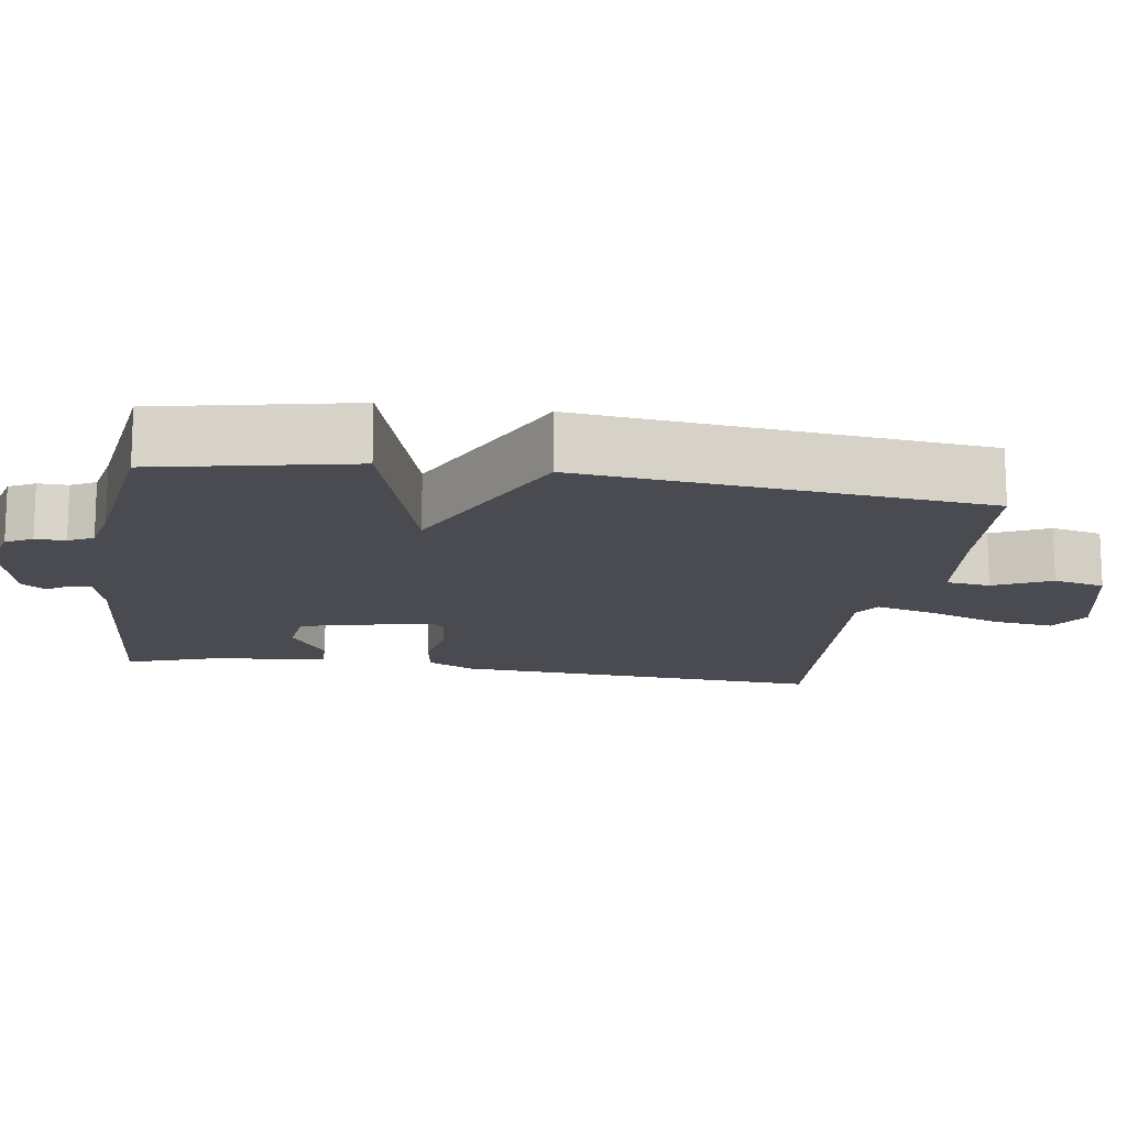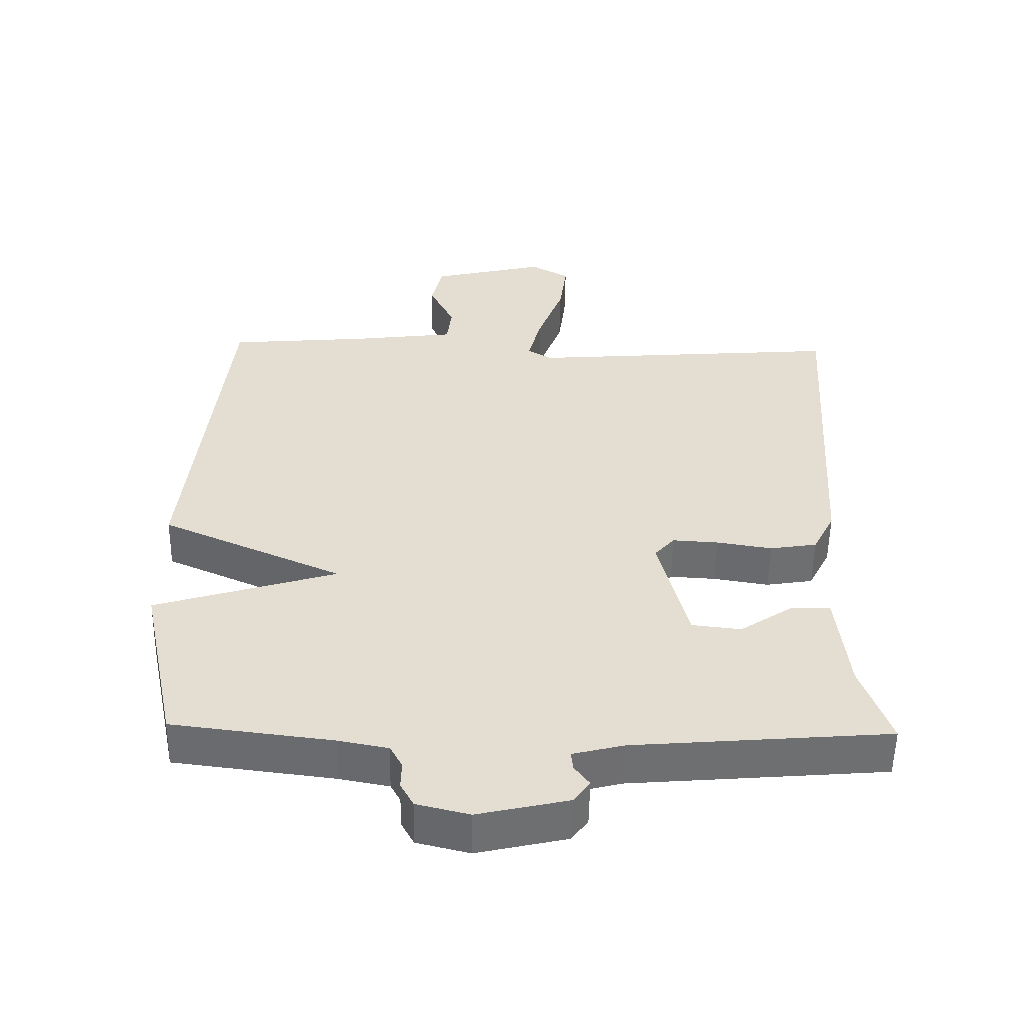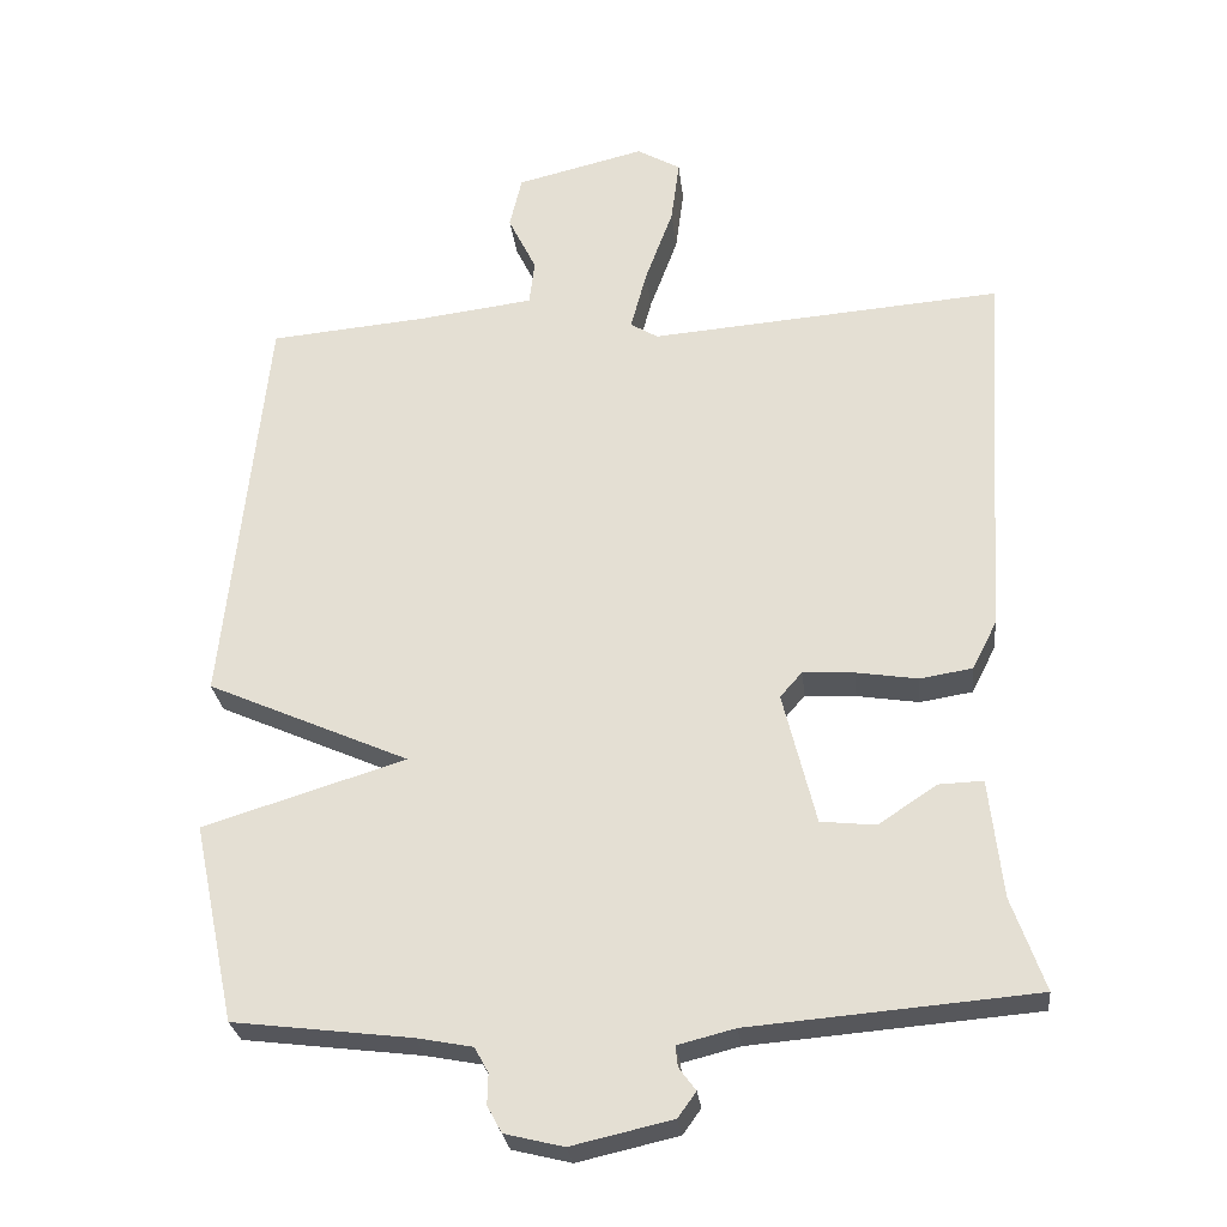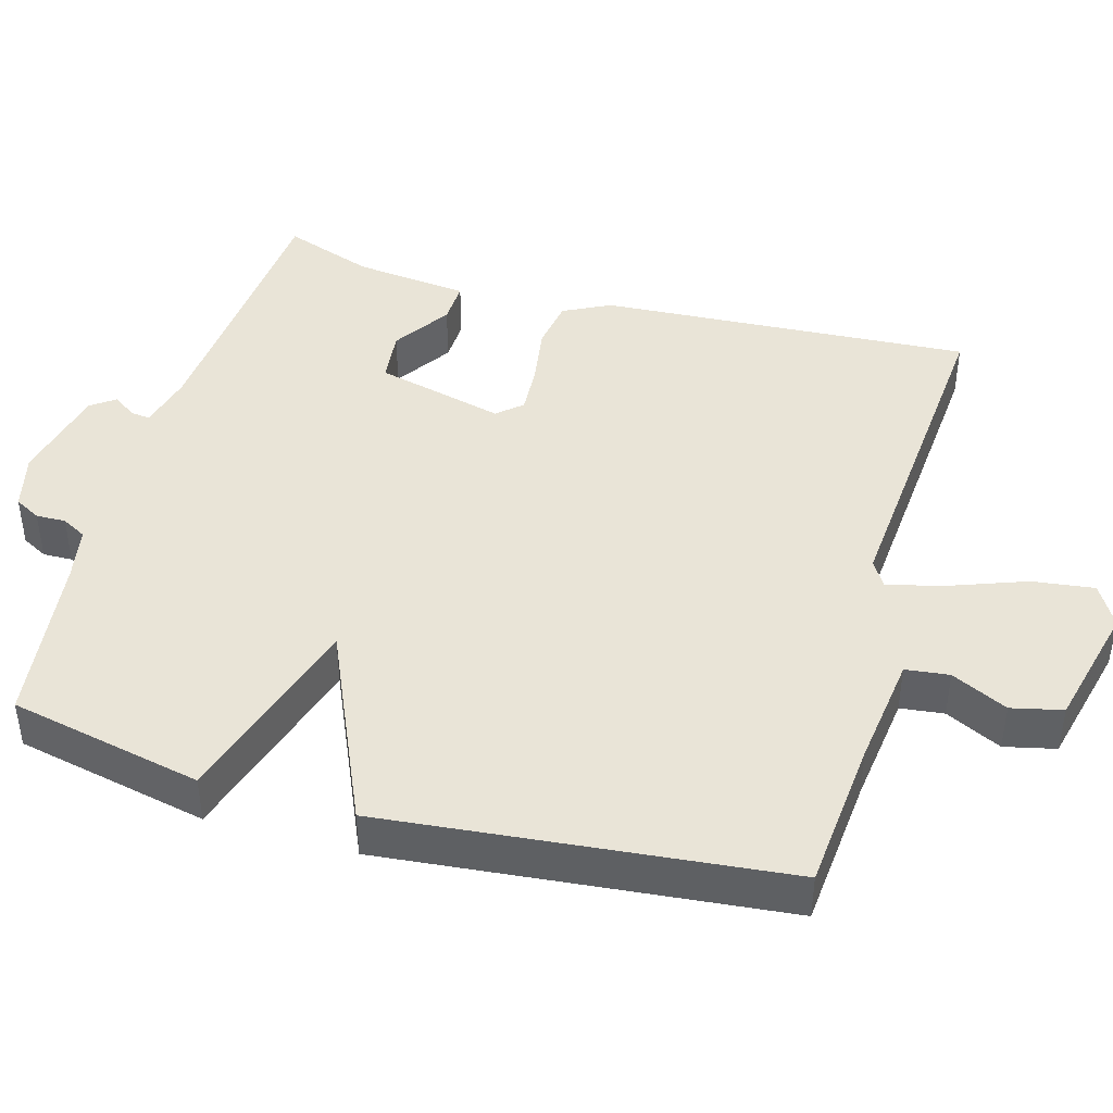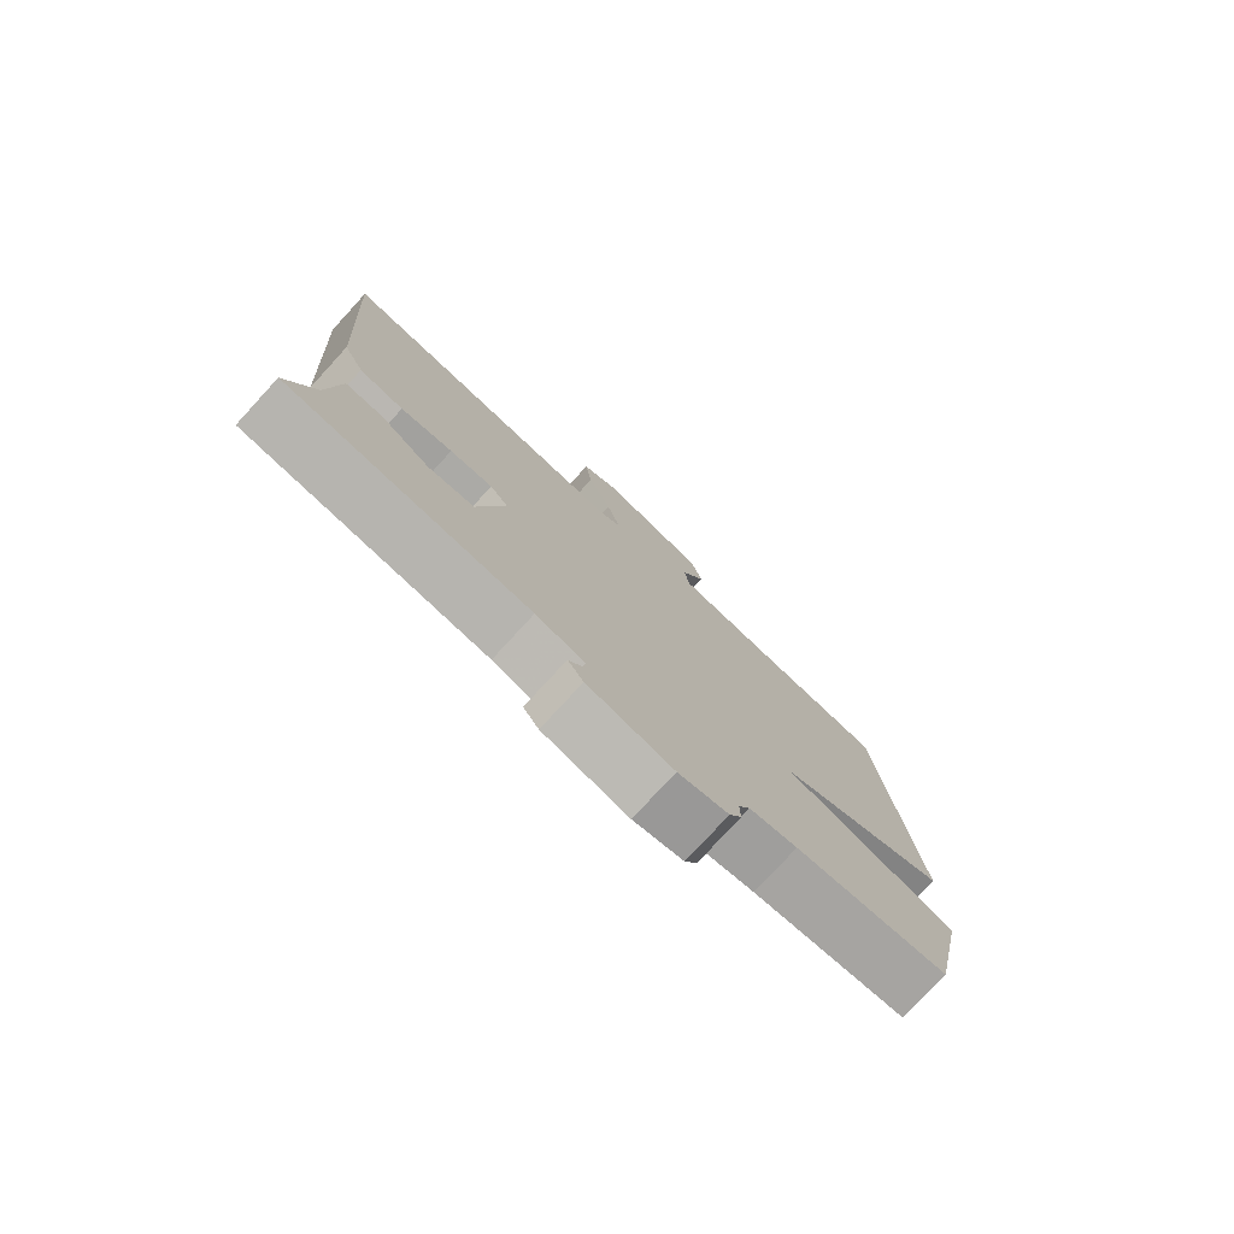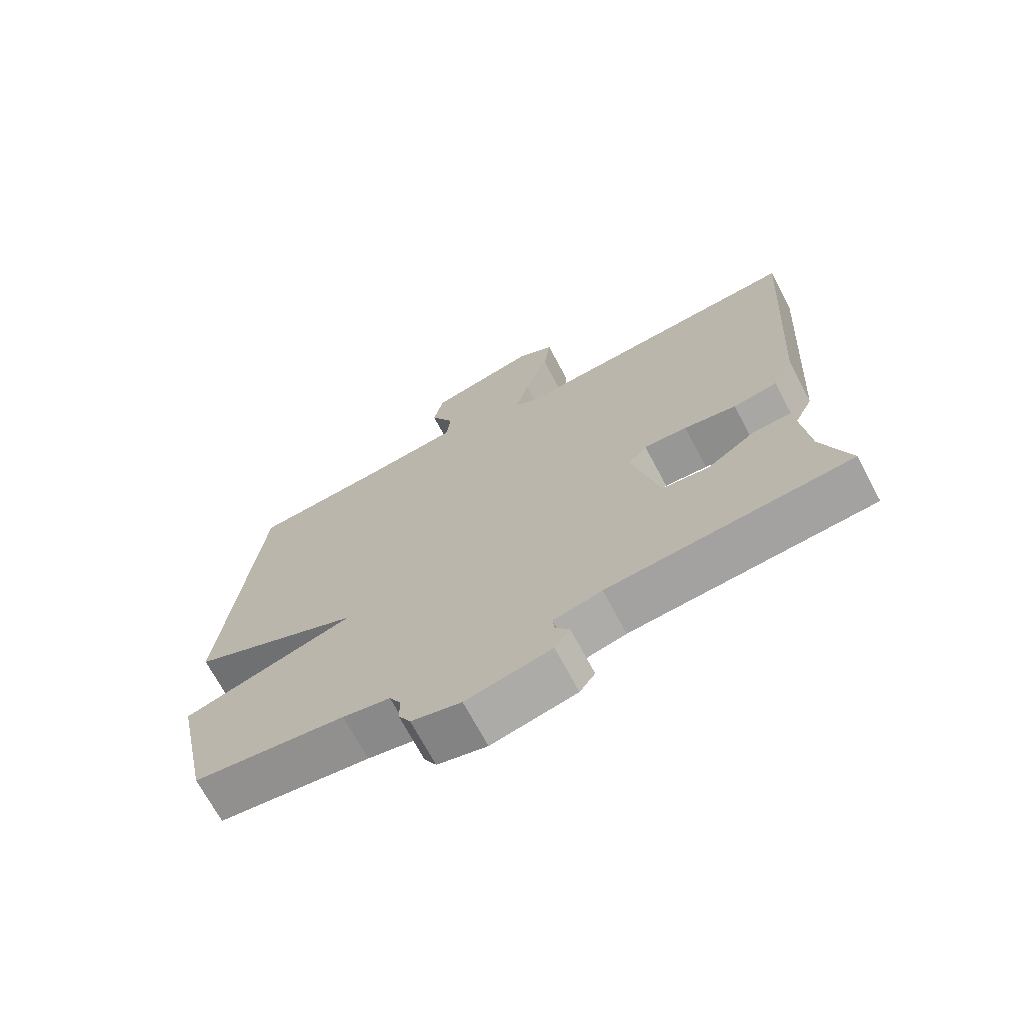
<metadata>
{"format":"obj","ext":"obj","renderer":"f3d","projection":"perspective","resolution":1024,"background":"white","views":[{"elev":-14.6,"azim":-99.0,"up":"+Y"},{"elev":-54.3,"azim":-1.0,"up":"+Z"},{"elev":-27.4,"azim":6.4,"up":"+Z"},{"elev":43.3,"azim":-74.1,"up":"+Y"},{"elev":-77.9,"azim":137.4,"up":"+Z"},{"elev":-70.1,"azim":28.0,"up":"+Z"}]}
</metadata>
<code>
v 0.5 0.07 -0.5
v 0.126 0.07 -0.531
v 0.051 0.07 -0.55
v 0.054 0.07 -0.577
v 0.076 0.07 -0.607
v 0.052 0.07 -0.64
v -0.08 0.07 -0.67
v -0.157 0.07 -0.651
v -0.176 0.07 -0.616
v -0.175 0.07 -0.576
v -0.193 0.07 -0.543
v -0.266 0.07 -0.529
v -0.5 0.07 -0.5
v -0.555 0.07 -0.239
v -0.289 0.07 -0.157
v -0.555 0.07 -0.039
v -0.5 0.07 0.5
v -0.293 0.07 0.518
v -0.142 0.07 0.537
v -0.135 0.07 0.596
v -0.172 0.07 0.672
v -0.156 0.07 0.741
v 0.013 0.07 0.782
v 0.07 0.07 0.749
v 0.059 0.07 0.665
v 0.022 0.07 0.565
v 0.001 0.07 0.486
v 0.037 0.07 0.464
v 0.5 0.07 0.5
v 0.468 0.07 -0.004
v 0.436 0.07 -0.067
v 0.367 0.07 -0.078
v 0.286 0.07 -0.065
v 0.219 0.07 -0.061
v 0.19 0.07 -0.094
v 0.233 0.07 -0.268
v 0.305 0.07 -0.276
v 0.382 0.07 -0.225
v 0.44 0.07 -0.223
v 0.457 0.07 -0.378
v 0.5 0 -0.5
v 0.126 0 -0.531
v 0.051 0 -0.55
v 0.054 0 -0.577
v 0.076 0 -0.607
v 0.052 0 -0.64
v -0.08 0 -0.67
v -0.157 0 -0.651
v -0.176 0 -0.616
v -0.175 0 -0.576
v -0.193 0 -0.543
v -0.266 0 -0.529
v -0.5 0 -0.5
v -0.555 0 -0.239
v -0.289 0 -0.157
v -0.555 0 -0.039
v -0.5 0 0.5
v -0.293 0 0.518
v -0.142 0 0.537
v -0.135 0 0.596
v -0.172 0 0.672
v -0.156 0 0.741
v 0.013 0 0.782
v 0.07 0 0.749
v 0.059 0 0.665
v 0.022 0 0.565
v 0.001 0 0.486
v 0.037 0 0.464
v 0.5 0 0.5
v 0.468 0 -0.004
v 0.436 0 -0.067
v 0.367 0 -0.078
v 0.286 0 -0.065
v 0.219 0 -0.061
v 0.19 0 -0.094
v 0.233 0 -0.268
v 0.305 0 -0.276
v 0.382 0 -0.225
v 0.44 0 -0.223
v 0.457 0 -0.378
f 37 38 39 40
f 40 1 2
f 37 40 2
f 36 37 2
f 35 36 2 3
f 31 32 33
f 30 31 33
f 29 30 33
f 28 29 33
f 27 28 33 34
f 24 25 26
f 23 24 26
f 22 23 26
f 21 22 26
f 20 21 26
f 19 20 26 27
f 27 34 35
f 19 27 35
f 18 19 35
f 17 18 35
f 16 17 35
f 15 16 35
f 15 35 3
f 14 15 3
f 13 14 3
f 12 13 3
f 8 9 10
f 7 8 10
f 6 7 10
f 5 6 10
f 4 5 10
f 11 12 3 4
f 4 10 11
f 80 79 78 77
f 42 41 80
f 42 80 77
f 42 77 76
f 43 42 76 75
f 73 72 71
f 73 71 70
f 73 70 69
f 73 69 68
f 74 73 68 67
f 66 65 64
f 66 64 63
f 66 63 62
f 66 62 61
f 66 61 60
f 67 66 60 59
f 75 74 67
f 75 67 59
f 75 59 58
f 75 58 57
f 75 57 56
f 75 56 55
f 43 75 55
f 43 55 54
f 43 54 53
f 43 53 52
f 50 49 48
f 50 48 47
f 50 47 46
f 50 46 45
f 50 45 44
f 44 43 52 51
f 51 50 44
f 1 41 42 2
f 2 42 43 3
f 3 43 44 4
f 4 44 45 5
f 5 45 46 6
f 6 46 47 7
f 7 47 48 8
f 8 48 49 9
f 9 49 50 10
f 10 50 51 11
f 11 51 52 12
f 12 52 53 13
f 13 53 54 14
f 14 54 55 15
f 15 55 56 16
f 16 56 57 17
f 17 57 58 18
f 18 58 59 19
f 19 59 60 20
f 20 60 61 21
f 21 61 62 22
f 22 62 63 23
f 23 63 64 24
f 24 64 65 25
f 25 65 66 26
f 26 66 67 27
f 27 67 68 28
f 28 68 69 29
f 29 69 70 30
f 30 70 71 31
f 31 71 72 32
f 32 72 73 33
f 33 73 74 34
f 34 74 75 35
f 35 75 76 36
f 36 76 77 37
f 37 77 78 38
f 38 78 79 39
f 39 79 80 40
f 40 80 41 1

</code>
